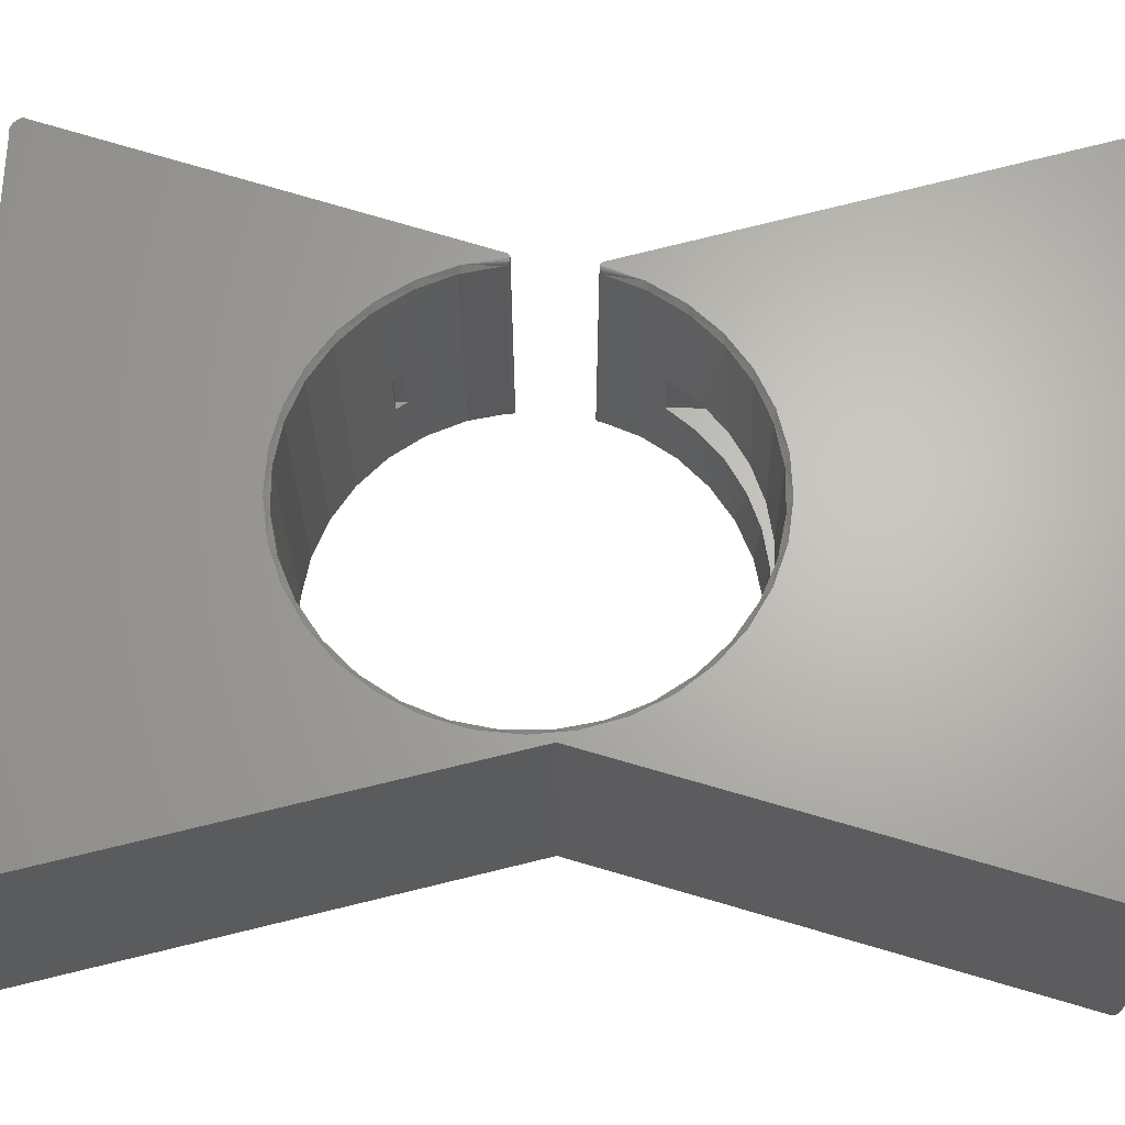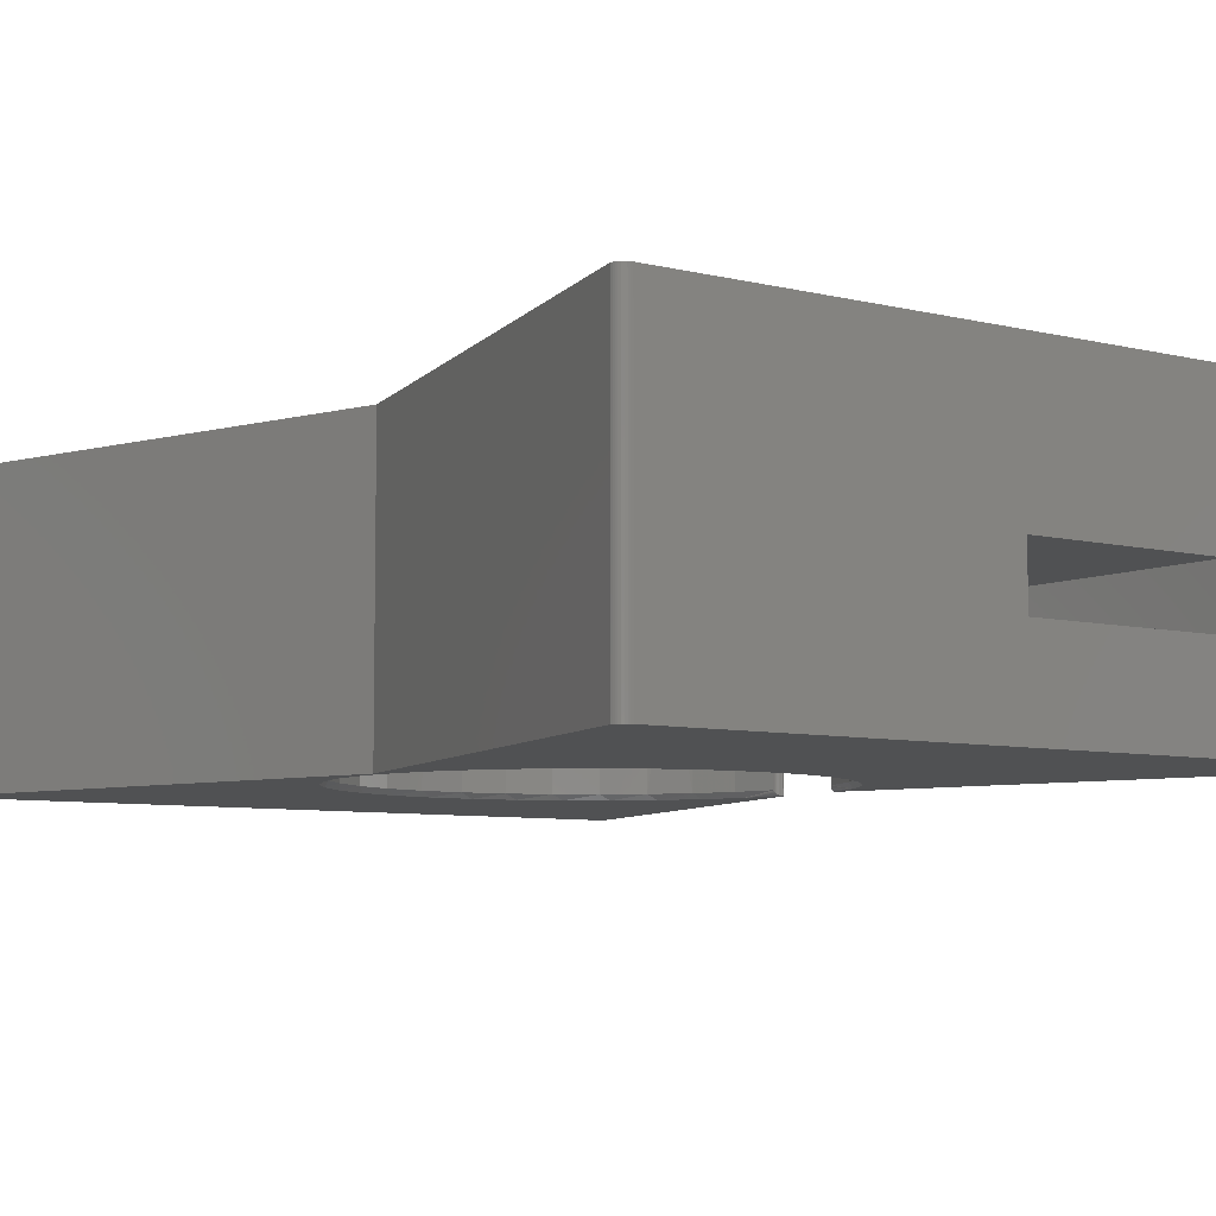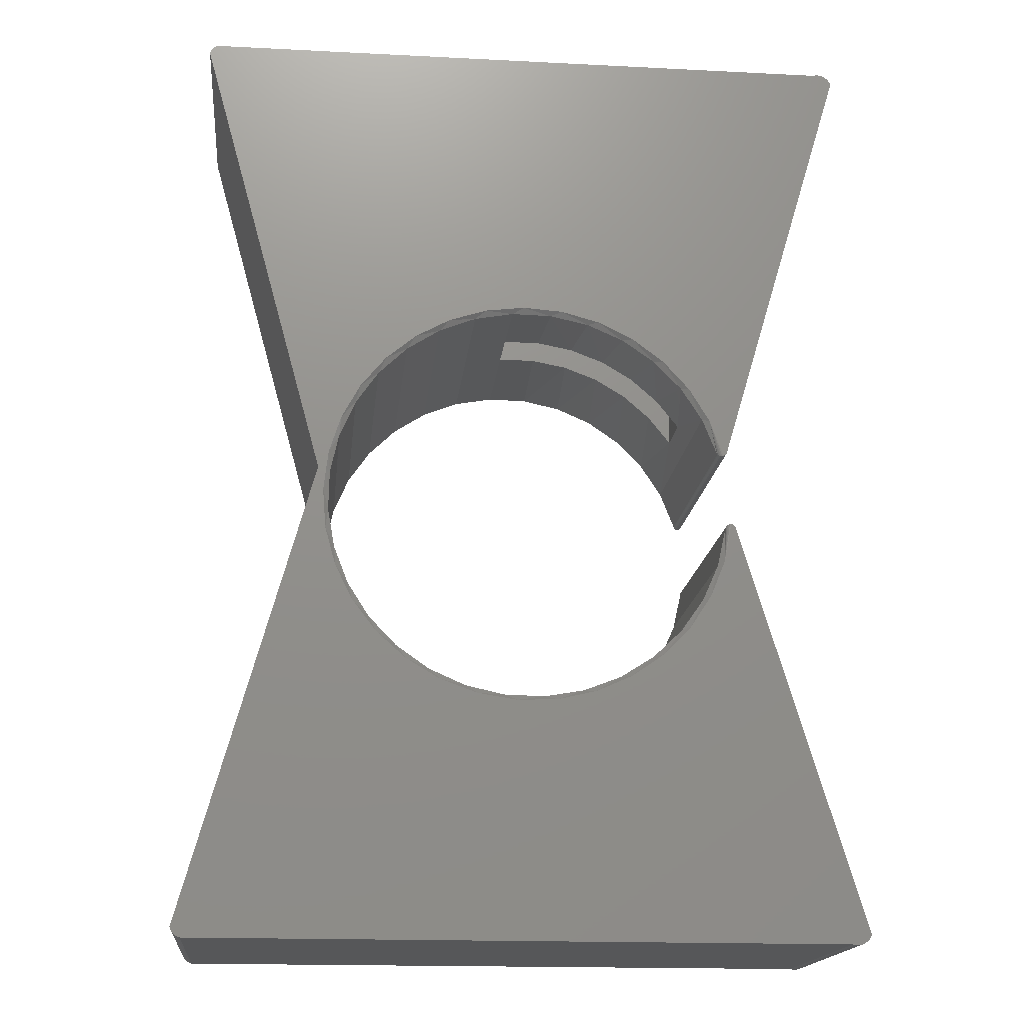
<metadata>
{"format":"stl","ext":"stl","renderer":"f3d","projection":"perspective","resolution":1024,"background":"white","views":[{"elev":65.6,"azim":-88.7,"up":"+Y"},{"elev":-6.8,"azim":-36.4,"up":"+Y"},{"elev":-17.1,"azim":-5.8,"up":"+Z"}]}
</metadata>
<code>
# stl→obj: 295 verts, 590 faces
v 0.2734 -0.2969 -0.2253
v 0.2734 -0.2969 -0.2422
v 0.2615 -0.2969 -0.2422
v 0.2734 -0.2969 0.7421
v 0.2734 -0.2969 0.1316
v 0.2375 -0.2969 0.1766
v 0.1942 -0.2969 0.2146
v 0.1448 -0.2969 0.2443
v 0.09086 -0.2969 0.2648
v 0.0342 -0.2969 0.2753
v -0.02344 -0.2969 0.2757
v -0.02344 -0.2969 0.7421
v 0.2734 -0.2125 -0.2253
v 0.2734 -0.2125 -0.2422
v 0.2734 -0.2125 0.7421
v 0.2734 -0.2125 0.1316
v 0.2615 -0.2125 -0.2422
v -0.02344 -0.2125 0.7421
v -0.02344 -0.2125 0.2757
v 0.0342 -0.2125 0.2753
v 0.09086 -0.2125 0.2648
v 0.1448 -0.2125 0.2443
v 0.1942 -0.2125 0.2146
v 0.2375 -0.2125 0.1766
v -0.5235 -0.4297 0.7421
v -0.5235 3.451e-18 0.7421
v 0.5023 1.127e-16 0.7421
v 0.5023 -0.4297 0.7421
v 0.2488 -0.2547 -0.2579
v 0.2852 -0.2547 -0.206
v 0.2852 -0.007812 -0.206
v 0.1025 -0.007812 0.2612
v 0.0406 -0.007812 0.2747
v 0.1607 -0.007812 0.236
v 0.2128 -0.007812 0.2
v 0.2568 -0.007812 0.1544
v 0.1025 -0.4219 0.2612
v 0.0406 -0.4219 0.2747
v 0.1607 -0.4219 0.236
v 0.2128 -0.4219 0.2
v 0.2568 -0.4219 0.1544
v 0.2488 -0.4219 -0.2579
v 0.2852 -0.4219 -0.206
v 0.2912 -0.2547 0.1012
v 0.2912 -0.4219 0.1012
v 0.2912 -0.007812 0.1012
v 0.3108 -0.4219 -0.148
v 0.3108 -0.2547 -0.148
v 0.3247 -0.4219 -0.08618
v 0.3247 -0.007812 -0.08618
v -0.02275 -0.007812 0.2758
v -0.08511 -0.007812 0.2645
v -0.08511 -0.2547 0.2645
v -0.02275 -0.4219 0.2758
v -0.08511 -0.4219 0.2645
v 0.3145 -0.4219 0.04228
v 0.3145 -0.007812 0.04228
v 0.3108 -0.007812 -0.148
v 0.2488 -0.007812 -0.2579
v -0.251 -0.007812 -0.2471
v -0.2071 -0.2547 -0.2928
v -0.2071 -0.007812 -0.2928
v -0.1551 -0.2547 -0.3291
v -0.1551 -0.007812 -0.3291
v -0.09711 -0.2547 -0.3546
v -0.09711 -0.007812 -0.3546
v -0.03524 -0.2547 -0.3682
v -0.03524 -0.007812 -0.3682
v 0.02811 -0.2547 -0.3696
v 0.02811 -0.007812 -0.3696
v 0.09051 -0.2547 -0.3586
v 0.09051 -0.007812 -0.3586
v 0.1496 -0.2547 -0.3357
v 0.1496 -0.007812 -0.3357
v 0.203 -0.2547 -0.3016
v 0.203 -0.007812 -0.3016
v -0.251 -0.2547 -0.2471
v -0.2851 -0.007812 -0.1937
v -0.2851 -0.2547 -0.1937
v -0.3082 -0.007812 -0.1347
v -0.3082 -0.2547 -0.1347
v -0.3193 -0.007812 -0.07231
v -0.3193 -0.2547 -0.07231
v -0.3181 -0.007812 -0.008952
v -0.3181 -0.2547 -0.008952
v -0.3045 -0.007812 0.05295
v -0.3045 -0.2547 0.05295
v -0.2792 -0.007812 0.111
v -0.2792 -0.2547 0.111
v -0.243 -0.007812 0.163
v -0.243 -0.2547 0.163
v -0.1974 -0.007812 0.207
v -0.1974 -0.2547 0.207
v -0.1441 -0.007812 0.2413
v -0.1441 -0.2547 0.2413
v 0.203 -0.4219 -0.3016
v 0.1496 -0.4219 -0.3357
v 0.09051 -0.4219 -0.3586
v 0.02811 -0.4219 -0.3696
v -0.03524 -0.4219 -0.3682
v -0.09711 -0.4219 -0.3546
v -0.1551 -0.4219 -0.3291
v -0.2071 -0.4219 -0.2928
v -0.251 -0.4219 -0.2471
v -0.2851 -0.4219 -0.1937
v -0.3082 -0.4219 -0.1347
v -0.3193 -0.4219 -0.07231
v -0.3181 -0.4219 -0.008952
v -0.3045 -0.4219 0.05295
v -0.2792 -0.4219 0.111
v -0.243 -0.4219 0.163
v -0.1974 -0.4219 0.207
v -0.1441 -0.4219 0.2413
v -0.337 -0.4297 -0.003947
v -0.3281 -0.4297 -0.04124
v -0.321 -0.4297 0.02167
v -0.5235 -0.4297 -0.75
v 0.5211 -0.4297 -0.7487
v -0.5271 -0.4297 -0.7487
v 0.5023 -0.4297 -0.75
v 0.3295 -0.4297 0.0422
v 0.3275 -0.4297 0.03884
v 0.3291 -0.4297 0.04097
v 0.3023 -0.4297 0.09634
v 0.5314 -0.4297 -0.7389
v -0.5377 -0.4297 -0.738
v -0.5358 -0.4297 -0.7413
v 0.5286 -0.4297 -0.7428
v -0.5333 -0.4297 -0.7443
v -0.5304 -0.4297 -0.7467
v 0.5251 -0.4297 -0.7461
v 0.5211 -0.4297 0.7408
v 0.5166 -0.4297 0.7425
v 0.5118 -0.4297 0.7433
v -0.5266 -0.4297 0.7418
v -0.5322 -0.4297 0.7395
v -0.5295 -0.4297 0.7409
v 0.5251 -0.4297 0.7382
v -0.5345 -0.4297 0.7376
v -0.5364 -0.4297 0.7352
v 0.5286 -0.4297 0.7349
v -0.5379 -0.4297 0.7325
v 0.5314 -0.4297 0.731
v -0.5388 -0.4297 0.7296
v -0.5391 -0.4297 0.7266
v 0.3284 -0.4297 0.03984
v 0.3241 -0.4297 0.03689
v 0.3253 -0.4297 0.03735
v 0.3265 -0.4297 0.038
v 0.5334 -0.4297 -0.7345
v 0.3399 -0.4297 -0.0849
v 0.3211 -0.4297 -0.1415
v 0.2973 -0.4297 -0.2002
v 0.2628 -0.4297 -0.2532
v 0.2188 -0.4297 -0.2988
v 0.167 -0.4297 -0.3352
v 0.1092 -0.4297 -0.361
v 0.04756 -0.4297 -0.3754
v -0.0157 -0.4297 -0.3778
v -0.5391 -0.4297 -0.7345
v 0.507 -0.4297 -0.7511
v 0.5118 -0.4297 -0.7512
v 0.5166 -0.4297 -0.7504
v 0.507 -0.4297 0.7432
v 0.5334 -0.4297 0.7266
v -0.00445 -0.4297 0.2845
v 0.0587 -0.4297 0.28
v 0.1198 -0.4297 0.2635
v 0.1767 -0.4297 0.2357
v 0.2273 -0.4297 0.1976
v 0.2697 -0.4297 0.1506
v 0.3393 -0.4297 -0.08349
v 0.3385 -0.4297 -0.08222
v 0.3374 -0.4297 -0.08113
v 0.3362 -0.4297 -0.08027
v 0.3348 -0.4297 -0.07968
v 0.3333 -0.4297 -0.07936
v -0.302 -0.4297 0.08208
v -0.2719 -0.4297 0.1378
v -0.2318 -0.4297 0.1868
v -0.1831 -0.4297 0.2272
v -0.1276 -0.4297 0.2577
v -0.06731 -0.4297 0.277
v -0.07827 -0.4297 -0.3682
v -0.1379 -0.4297 -0.3468
v -0.1923 -0.4297 -0.3145
v -0.2396 -0.4297 -0.2724
v -0.278 -0.4297 -0.2221
v -0.3062 -0.4297 -0.1654
v -0.3231 -0.4297 -0.1044
v -0.321 -5.405e-17 0.02167
v -0.3281 -6.182e-17 -0.04124
v -0.337 -5.867e-17 -0.003947
v -0.5271 -1.698e-16 -0.7487
v 0.5211 -5.673e-17 -0.7487
v -0.5235 -1.696e-16 -0.75
v 0.5023 -4.832e-17 -0.75
v 0.3291 2.026e-17 0.04097
v 0.3275 1.986e-17 0.03884
v 0.3295 2.045e-17 0.0422
v 0.3023 2.345e-17 0.09634
v -0.5358 -1.7e-16 -0.7413
v -0.5377 -1.698e-16 -0.738
v 0.5314 -5.449e-17 -0.7389
v 0.5286 -5.524e-17 -0.7428
v -0.5333 -1.7e-16 -0.7443
v -0.5304 -1.7e-16 -0.7467
v 0.5251 -5.599e-17 -0.7461
v 0.5118 1.139e-16 0.7433
v 0.5166 1.144e-16 0.7425
v 0.5211 1.147e-16 0.7408
v -0.5266 1.356e-18 0.7418
v -0.5322 4.761e-19 0.7395
v -0.5295 9.339e-19 0.7409
v 0.5251 1.149e-16 0.7382
v -0.5345 3.852e-34 0.7376
v -0.5364 -4.761e-19 0.7352
v 0.5286 1.149e-16 0.7349
v -0.5379 -9.339e-19 0.7325
v 0.5314 1.147e-16 0.731
v -0.5388 -1.356e-18 0.7296
v -0.5391 0 0.7266
v 0.3284 2.006e-17 0.03984
v 0.3241 5.059e-20 0.03689
v 0.3265 1.965e-17 0.038
v 0.3253 1.945e-17 0.03735
v 0.5334 -5.379e-17 -0.7345
v -0.5391 -1.622e-16 -0.7345
v -0.0157 -6.451e-17 -0.3778
v 0.04756 -5.722e-17 -0.3754
v 0.1092 -4.877e-17 -0.361
v 0.167 -3.949e-17 -0.3352
v 0.2188 -2.97e-17 -0.2988
v 0.2628 -1.976e-17 -0.2532
v 0.2973 -1.003e-17 -0.2002
v 0.3211 -8.782e-19 -0.1415
v 0.3399 7.494e-18 -0.0849
v 0.5166 -5.742e-17 -0.7504
v 0.5118 -5.804e-17 -0.7512
v 0.507 -5.856e-17 -0.7511
v 0.507 1.134e-16 0.7432
v 0.5334 1.191e-16 0.7266
v 0.2697 2.584e-17 0.1506
v 0.2273 2.635e-17 0.1976
v 0.1767 2.497e-17 0.2357
v 0.1198 2.174e-17 0.2635
v 0.0587 1.678e-17 0.28
v -0.00445 1.028e-17 0.2845
v 0.3333 3.578e-19 -0.07936
v 0.3348 7.503e-18 -0.07968
v 0.3362 7.593e-18 -0.08027
v 0.3374 7.637e-18 -0.08113
v 0.3385 7.635e-18 -0.08222
v 0.3393 7.587e-18 -0.08349
v -0.06731 2.463e-18 0.277
v -0.1276 -6.377e-18 0.2577
v -0.1831 -1.592e-17 0.2272
v -0.2318 -2.582e-17 0.1868
v -0.2719 -3.571e-17 0.1378
v -0.302 -4.523e-17 0.08208
v -0.3231 -6.827e-17 -0.1044
v -0.3062 -7.317e-17 -0.1654
v -0.278 -7.634e-17 -0.2221
v -0.2396 -7.766e-17 -0.2724
v -0.1923 -7.708e-17 -0.3145
v -0.1379 -7.462e-17 -0.3468
v -0.07827 -7.038e-17 -0.3682
v 0.315 -0.4231 0.04114
v 0.3156 -0.4243 0.04007
v 0.3163 -0.4254 0.03911
v 0.3172 -0.4265 0.03827
v 0.3183 -0.4275 0.03758
v 0.3194 -0.4283 0.03707
v 0.3219 -0.4294 0.03662
v 0.331 -0.4294 -0.07944
v 0.3287 -0.4283 -0.08027
v 0.3276 -0.4275 -0.08096
v 0.3267 -0.4265 -0.0818
v 0.3259 -0.4254 -0.08277
v 0.3253 -0.4243 -0.08384
v 0.3249 -0.4231 -0.085
v 0.3249 -0.00659 -0.085
v 0.3287 -0.001417 -0.08027
v 0.3276 -0.002225 -0.08096
v 0.3267 -0.003174 -0.0818
v 0.3259 -0.004238 -0.08277
v 0.3253 -0.005386 -0.08384
v 0.331 -0.000321 -0.07944
v 0.3219 -0.000321 0.03662
v 0.3194 -0.001417 0.03707
v 0.3183 -0.002225 0.03758
v 0.3172 -0.003174 0.03827
v 0.3163 -0.004238 0.03911
v 0.3156 -0.005386 0.04007
v 0.315 -0.00659 0.04114
f 1 2 3
f 4 5 6
f 4 6 7
f 4 7 8
f 4 8 9
f 4 9 10
f 4 10 11
f 4 11 12
f 1 13 2
f 2 13 14
f 4 15 5
f 5 15 16
f 17 14 13
f 15 18 19
f 15 19 20
f 15 20 21
f 15 21 22
f 15 22 23
f 15 23 24
f 15 24 16
f 18 12 19
f 19 12 11
f 3 2 17
f 17 2 14
f 25 12 26
f 26 12 18
f 26 18 27
f 27 18 15
f 27 15 28
f 28 15 4
f 28 4 25
f 25 4 12
f 17 29 3
f 30 31 13
f 32 21 33
f 22 21 32
f 34 22 32
f 23 22 34
f 35 23 34
f 24 23 35
f 36 24 35
f 9 37 38
f 37 9 8
f 8 39 37
f 39 8 7
f 7 40 39
f 40 7 6
f 6 41 40
f 1 3 42
f 1 42 43
f 1 43 30
f 1 30 13
f 5 16 44
f 5 44 45
f 5 45 41
f 5 41 6
f 16 24 36
f 16 36 46
f 16 46 44
f 43 47 30
f 30 47 48
f 47 49 48
f 48 49 50
f 51 19 52
f 52 19 11
f 52 11 53
f 53 11 54
f 53 54 55
f 45 44 56
f 56 44 46
f 56 46 57
f 50 58 48
f 48 58 31
f 48 31 30
f 29 17 59
f 59 17 13
f 59 13 31
f 60 61 62
f 62 61 63
f 62 63 64
f 64 63 65
f 64 65 66
f 66 65 67
f 66 67 68
f 68 67 69
f 68 69 70
f 70 69 71
f 70 71 72
f 72 71 73
f 72 73 74
f 74 73 75
f 74 75 76
f 76 75 29
f 76 29 59
f 61 60 77
f 77 60 78
f 77 78 79
f 79 78 80
f 79 80 81
f 81 80 82
f 81 82 83
f 83 82 84
f 83 84 85
f 85 84 86
f 85 86 87
f 87 86 88
f 87 88 89
f 89 88 90
f 89 90 91
f 91 90 92
f 91 92 93
f 93 92 94
f 93 94 95
f 95 94 52
f 95 52 53
f 21 20 33
f 33 20 19
f 33 19 51
f 3 29 42
f 42 29 75
f 42 75 96
f 96 75 73
f 96 73 97
f 97 73 71
f 97 71 98
f 98 71 69
f 98 69 99
f 99 69 67
f 99 67 100
f 100 67 65
f 100 65 101
f 101 65 63
f 101 63 102
f 102 63 61
f 102 61 103
f 103 61 77
f 103 77 104
f 104 77 79
f 104 79 105
f 105 79 81
f 105 81 106
f 106 81 83
f 106 83 107
f 107 83 85
f 107 85 108
f 108 85 87
f 108 87 109
f 109 87 89
f 109 89 110
f 110 89 91
f 110 91 111
f 111 91 93
f 111 93 112
f 112 93 95
f 112 95 113
f 113 95 53
f 113 53 55
f 9 38 10
f 10 38 54
f 10 54 11
f 114 115 116
f 117 118 119
f 117 120 118
f 121 122 123
f 121 124 122
f 125 126 127
f 125 127 128
f 128 127 129
f 128 129 130
f 128 130 131
f 131 130 119
f 131 119 118
f 132 133 134
f 25 135 132
f 132 135 136
f 136 135 137
f 132 136 138
f 138 136 139
f 138 139 140
f 138 140 141
f 141 140 142
f 141 142 143
f 142 144 143
f 145 143 144
f 122 146 123
f 147 148 149
f 147 149 122
f 147 122 124
f 150 151 152
f 150 152 153
f 150 153 154
f 150 154 155
f 150 155 156
f 150 156 157
f 150 157 158
f 150 158 159
f 150 159 160
f 150 160 126
f 150 126 125
f 120 161 162
f 120 162 163
f 120 163 118
f 28 25 132
f 28 132 134
f 28 134 164
f 165 143 145
f 165 145 166
f 165 166 167
f 165 167 168
f 165 168 169
f 165 169 170
f 165 170 171
f 165 171 124
f 165 124 121
f 152 151 172
f 152 172 173
f 152 173 174
f 152 174 175
f 152 175 176
f 152 176 177
f 145 114 116
f 145 116 178
f 145 178 179
f 145 179 180
f 145 180 181
f 145 181 182
f 145 182 183
f 145 183 166
f 160 159 184
f 160 184 185
f 160 185 186
f 160 186 187
f 160 187 188
f 160 188 189
f 160 189 190
f 160 190 115
f 160 115 114
f 191 192 193
f 194 195 196
f 195 197 196
f 198 199 200
f 199 201 200
f 202 203 204
f 205 202 204
f 206 202 205
f 207 206 205
f 208 207 205
f 194 207 208
f 195 194 208
f 209 210 211
f 211 212 26
f 213 212 211
f 214 212 213
f 215 213 211
f 216 213 215
f 217 216 215
f 218 217 215
f 219 217 218
f 220 219 218
f 220 221 219
f 221 220 222
f 198 223 199
f 224 201 199
f 224 199 225
f 224 225 226
f 227 204 203
f 227 203 228
f 227 228 229
f 227 229 230
f 227 230 231
f 227 231 232
f 227 232 233
f 227 233 234
f 227 234 235
f 227 235 236
f 227 236 237
f 197 195 238
f 197 238 239
f 197 239 240
f 27 241 209
f 27 209 211
f 27 211 26
f 242 200 201
f 242 201 243
f 242 243 244
f 242 244 245
f 242 245 246
f 242 246 247
f 242 247 248
f 242 248 222
f 242 222 220
f 236 249 250
f 236 250 251
f 236 251 252
f 236 252 253
f 236 253 254
f 236 254 237
f 222 248 255
f 222 255 256
f 222 256 257
f 222 257 258
f 222 258 259
f 222 259 260
f 222 260 191
f 222 191 193
f 228 193 192
f 228 192 261
f 228 261 262
f 228 262 263
f 228 263 264
f 228 264 265
f 228 265 266
f 228 266 267
f 228 267 229
f 121 200 165
f 165 200 242
f 150 227 151
f 151 227 237
f 41 171 170
f 41 45 171
f 40 170 169
f 40 41 170
f 39 169 168
f 39 40 169
f 37 168 167
f 37 39 168
f 38 167 166
f 38 37 167
f 54 166 183
f 54 38 166
f 55 183 182
f 55 54 183
f 113 182 181
f 113 55 182
f 112 181 180
f 112 113 181
f 111 180 179
f 111 112 180
f 110 179 178
f 110 111 179
f 116 108 109
f 116 109 178
f 109 110 178
f 115 107 108
f 115 108 116
f 190 106 107
f 190 107 115
f 189 105 106
f 189 106 190
f 188 104 105
f 188 105 189
f 187 103 104
f 187 104 188
f 186 102 103
f 186 103 187
f 185 101 102
f 185 102 186
f 184 100 101
f 184 101 185
f 159 99 100
f 159 100 184
f 158 98 99
f 158 99 159
f 157 97 98
f 157 98 158
f 156 96 97
f 156 97 157
f 155 42 96
f 155 96 156
f 154 43 42
f 154 42 155
f 153 47 43
f 153 43 154
f 124 171 45
f 124 45 56
f 124 56 268
f 124 268 269
f 124 269 270
f 124 270 271
f 124 271 272
f 124 272 273
f 124 273 274
f 124 274 147
f 152 177 275
f 152 275 276
f 152 276 277
f 152 277 278
f 152 278 279
f 152 279 280
f 152 280 281
f 152 281 49
f 152 49 47
f 152 47 153
f 50 281 282
f 50 49 281
f 275 283 276
f 283 284 276
f 276 284 277
f 284 285 277
f 277 285 278
f 285 286 278
f 278 286 279
f 286 287 279
f 279 287 280
f 287 282 280
f 280 282 281
f 151 237 172
f 172 237 254
f 172 254 173
f 173 254 253
f 173 253 174
f 174 253 252
f 174 252 175
f 175 252 251
f 175 251 176
f 176 251 250
f 176 250 177
f 177 250 249
f 177 249 275
f 275 249 288
f 275 288 283
f 36 244 243
f 36 243 46
f 35 245 244
f 35 244 36
f 34 246 245
f 34 245 35
f 32 247 246
f 32 246 34
f 33 248 247
f 33 247 32
f 51 255 248
f 51 248 33
f 52 256 255
f 52 255 51
f 94 257 256
f 94 256 52
f 92 258 257
f 92 257 94
f 90 259 258
f 90 258 92
f 88 260 259
f 88 259 90
f 86 191 260
f 86 260 88
f 84 192 191
f 84 191 86
f 82 261 192
f 82 192 84
f 80 262 261
f 80 261 82
f 78 60 263
f 263 262 78
f 78 262 80
f 60 62 264
f 264 263 60
f 62 64 265
f 265 264 62
f 266 64 66
f 266 265 64
f 267 66 68
f 267 266 66
f 229 68 70
f 229 267 68
f 230 70 72
f 230 229 70
f 231 72 74
f 231 230 72
f 232 74 76
f 232 231 74
f 233 76 59
f 233 232 76
f 234 59 31
f 234 233 59
f 235 31 58
f 235 234 31
f 201 224 289
f 201 289 290
f 201 290 291
f 201 291 292
f 201 292 293
f 201 293 294
f 201 294 295
f 201 295 57
f 201 57 46
f 201 46 243
f 236 235 58
f 236 58 50
f 236 50 282
f 236 282 287
f 236 287 286
f 236 286 285
f 236 285 284
f 236 284 283
f 236 283 288
f 236 288 249
f 56 295 268
f 56 57 295
f 295 294 268
f 268 294 269
f 294 293 269
f 269 293 270
f 293 292 270
f 270 292 271
f 292 291 271
f 271 291 272
f 291 290 272
f 272 290 273
f 290 289 273
f 200 121 198
f 198 121 123
f 198 123 223
f 223 123 146
f 223 146 199
f 199 146 122
f 199 122 225
f 225 122 149
f 225 149 226
f 226 149 148
f 226 148 224
f 224 148 147
f 224 147 289
f 289 147 274
f 289 274 273
f 222 145 221
f 221 145 144
f 221 144 219
f 219 144 142
f 219 142 217
f 217 142 140
f 217 140 216
f 216 140 139
f 216 139 213
f 213 139 136
f 213 136 214
f 214 136 137
f 214 137 212
f 212 137 135
f 212 135 26
f 26 135 25
f 27 28 241
f 241 28 164
f 241 164 209
f 209 164 134
f 209 134 210
f 210 134 133
f 210 133 211
f 211 133 132
f 211 132 215
f 215 132 138
f 215 138 218
f 218 138 141
f 218 141 220
f 220 141 143
f 220 143 242
f 242 143 165
f 227 150 204
f 204 150 125
f 204 125 205
f 205 125 128
f 205 128 208
f 208 128 131
f 208 131 195
f 195 131 118
f 195 118 238
f 238 118 163
f 238 163 239
f 239 163 162
f 239 162 240
f 240 162 161
f 240 161 197
f 197 161 120
f 117 196 120
f 120 196 197
f 196 117 194
f 194 117 119
f 194 119 207
f 207 119 130
f 207 130 206
f 206 130 129
f 206 129 202
f 202 129 127
f 202 127 203
f 203 127 126
f 203 126 228
f 228 126 160
f 114 193 160
f 160 193 228
f 145 222 114
f 114 222 193

</code>
